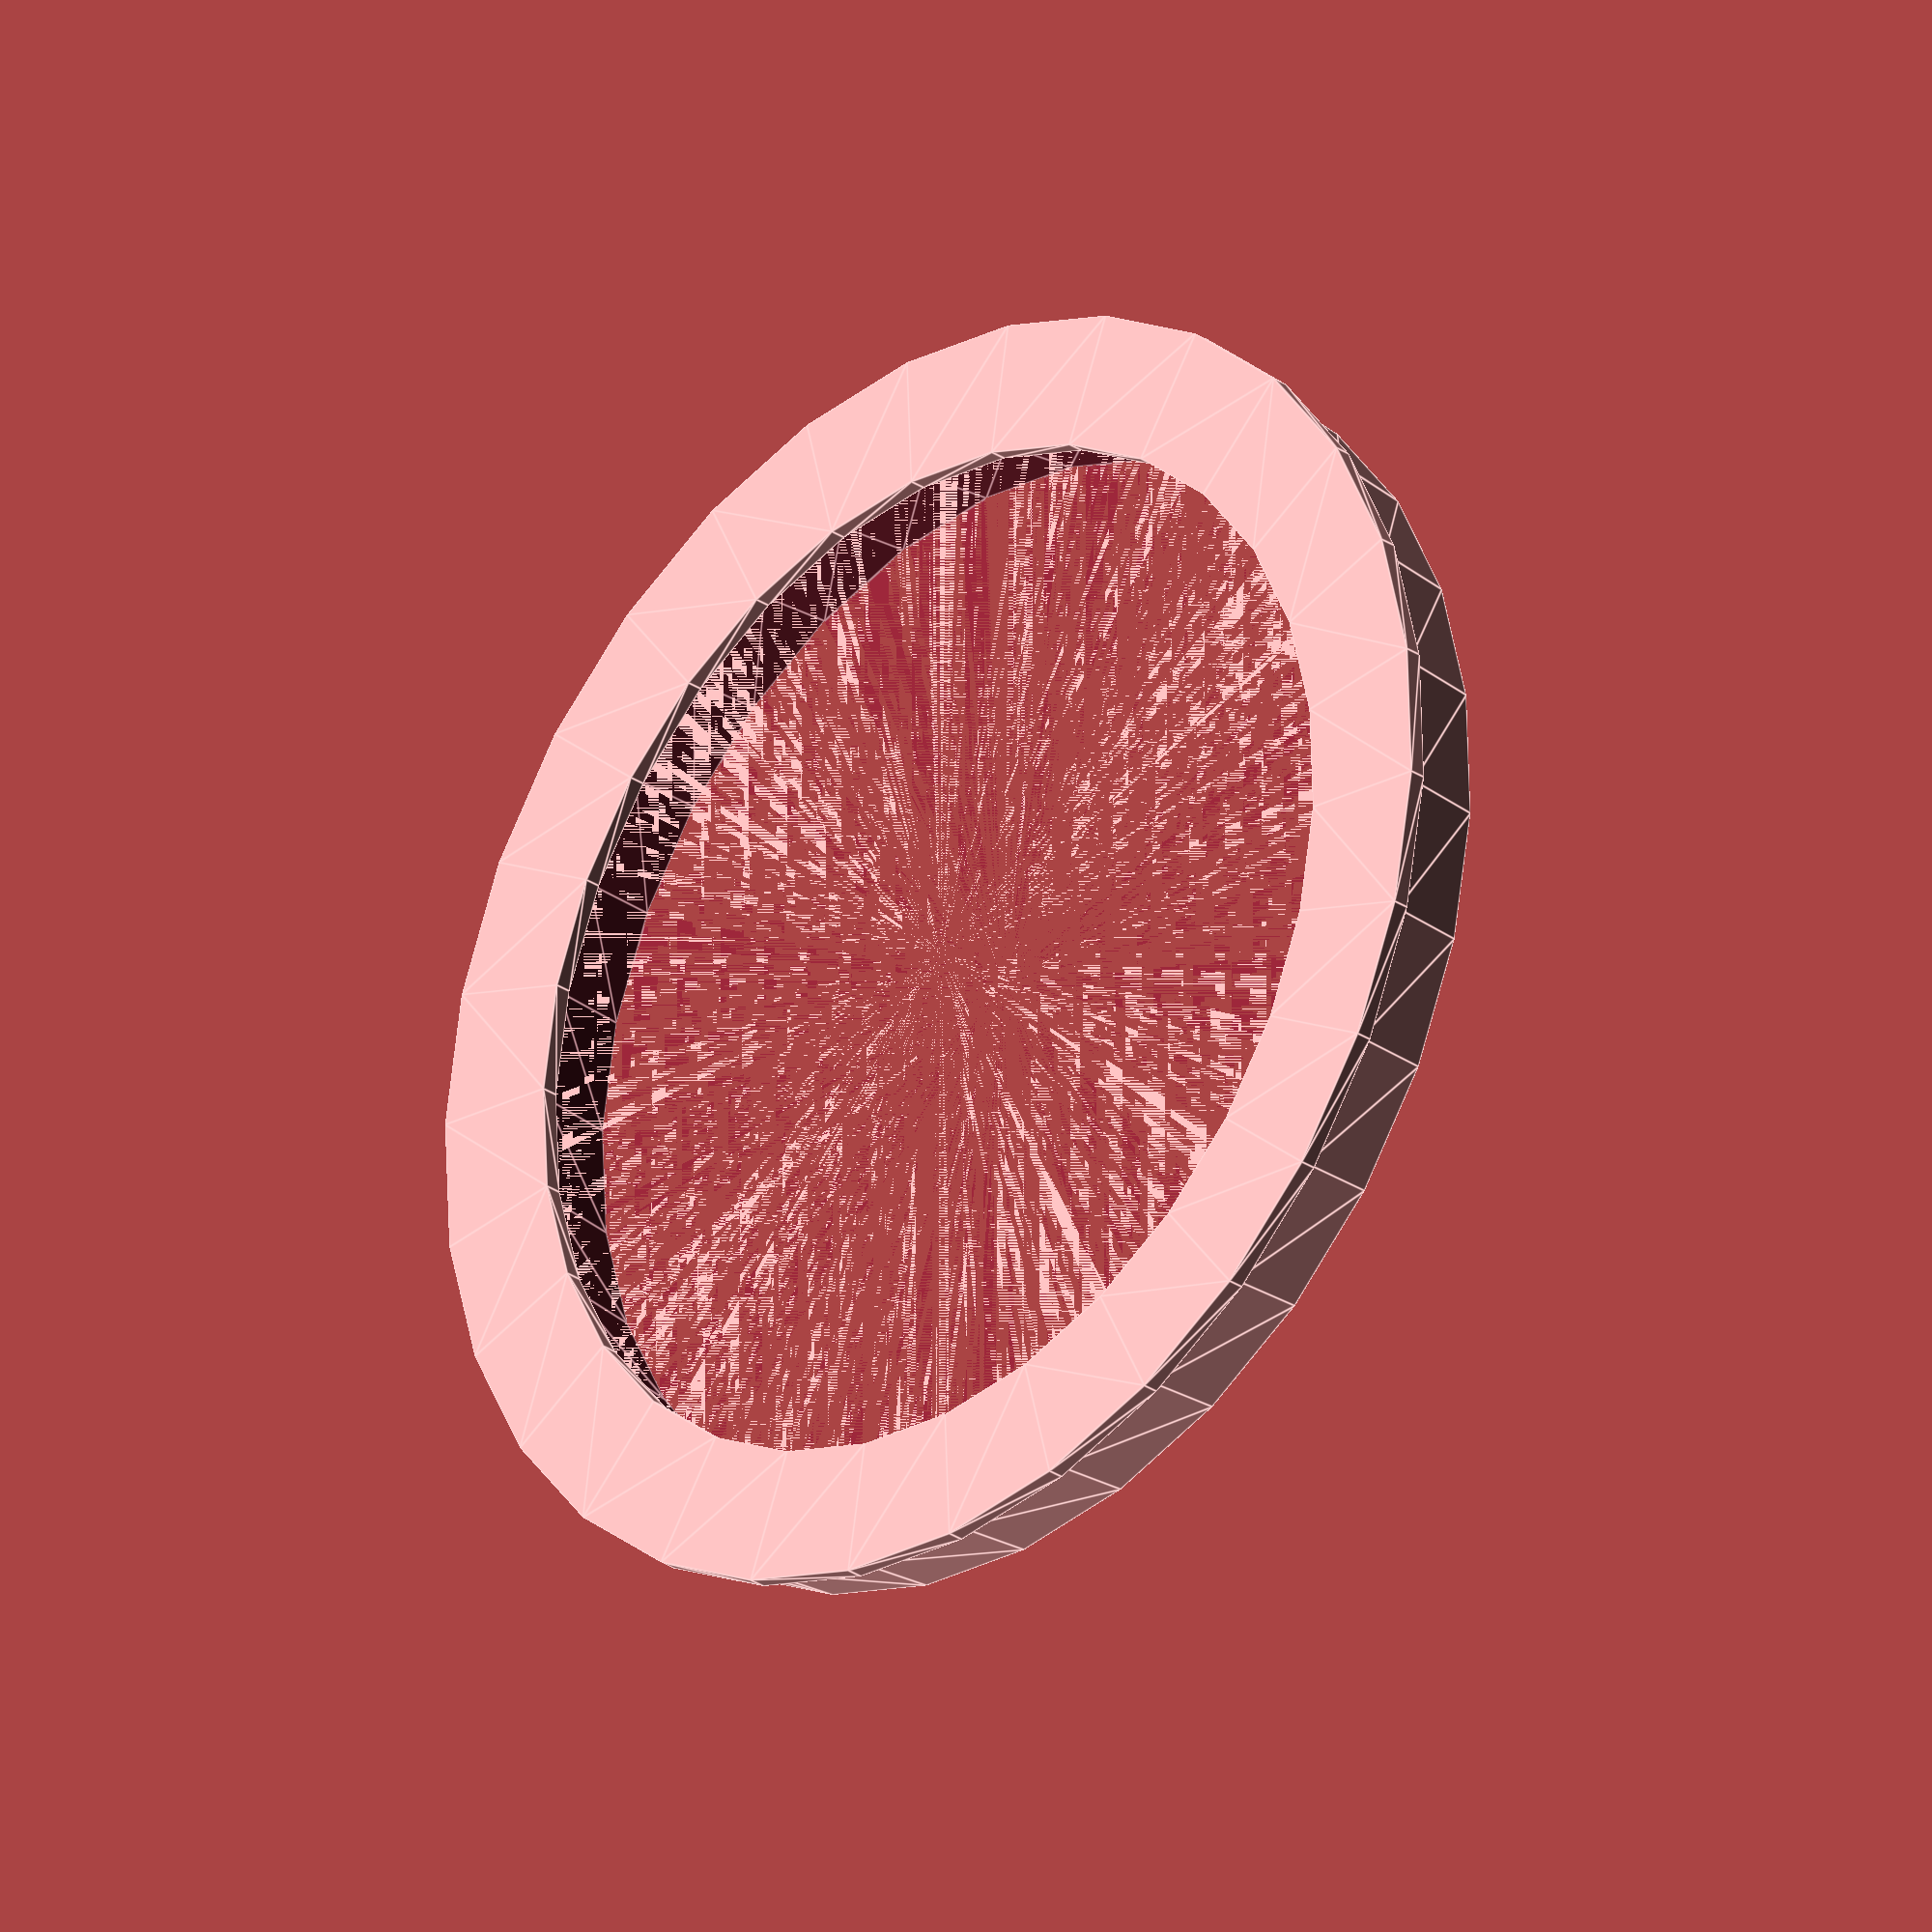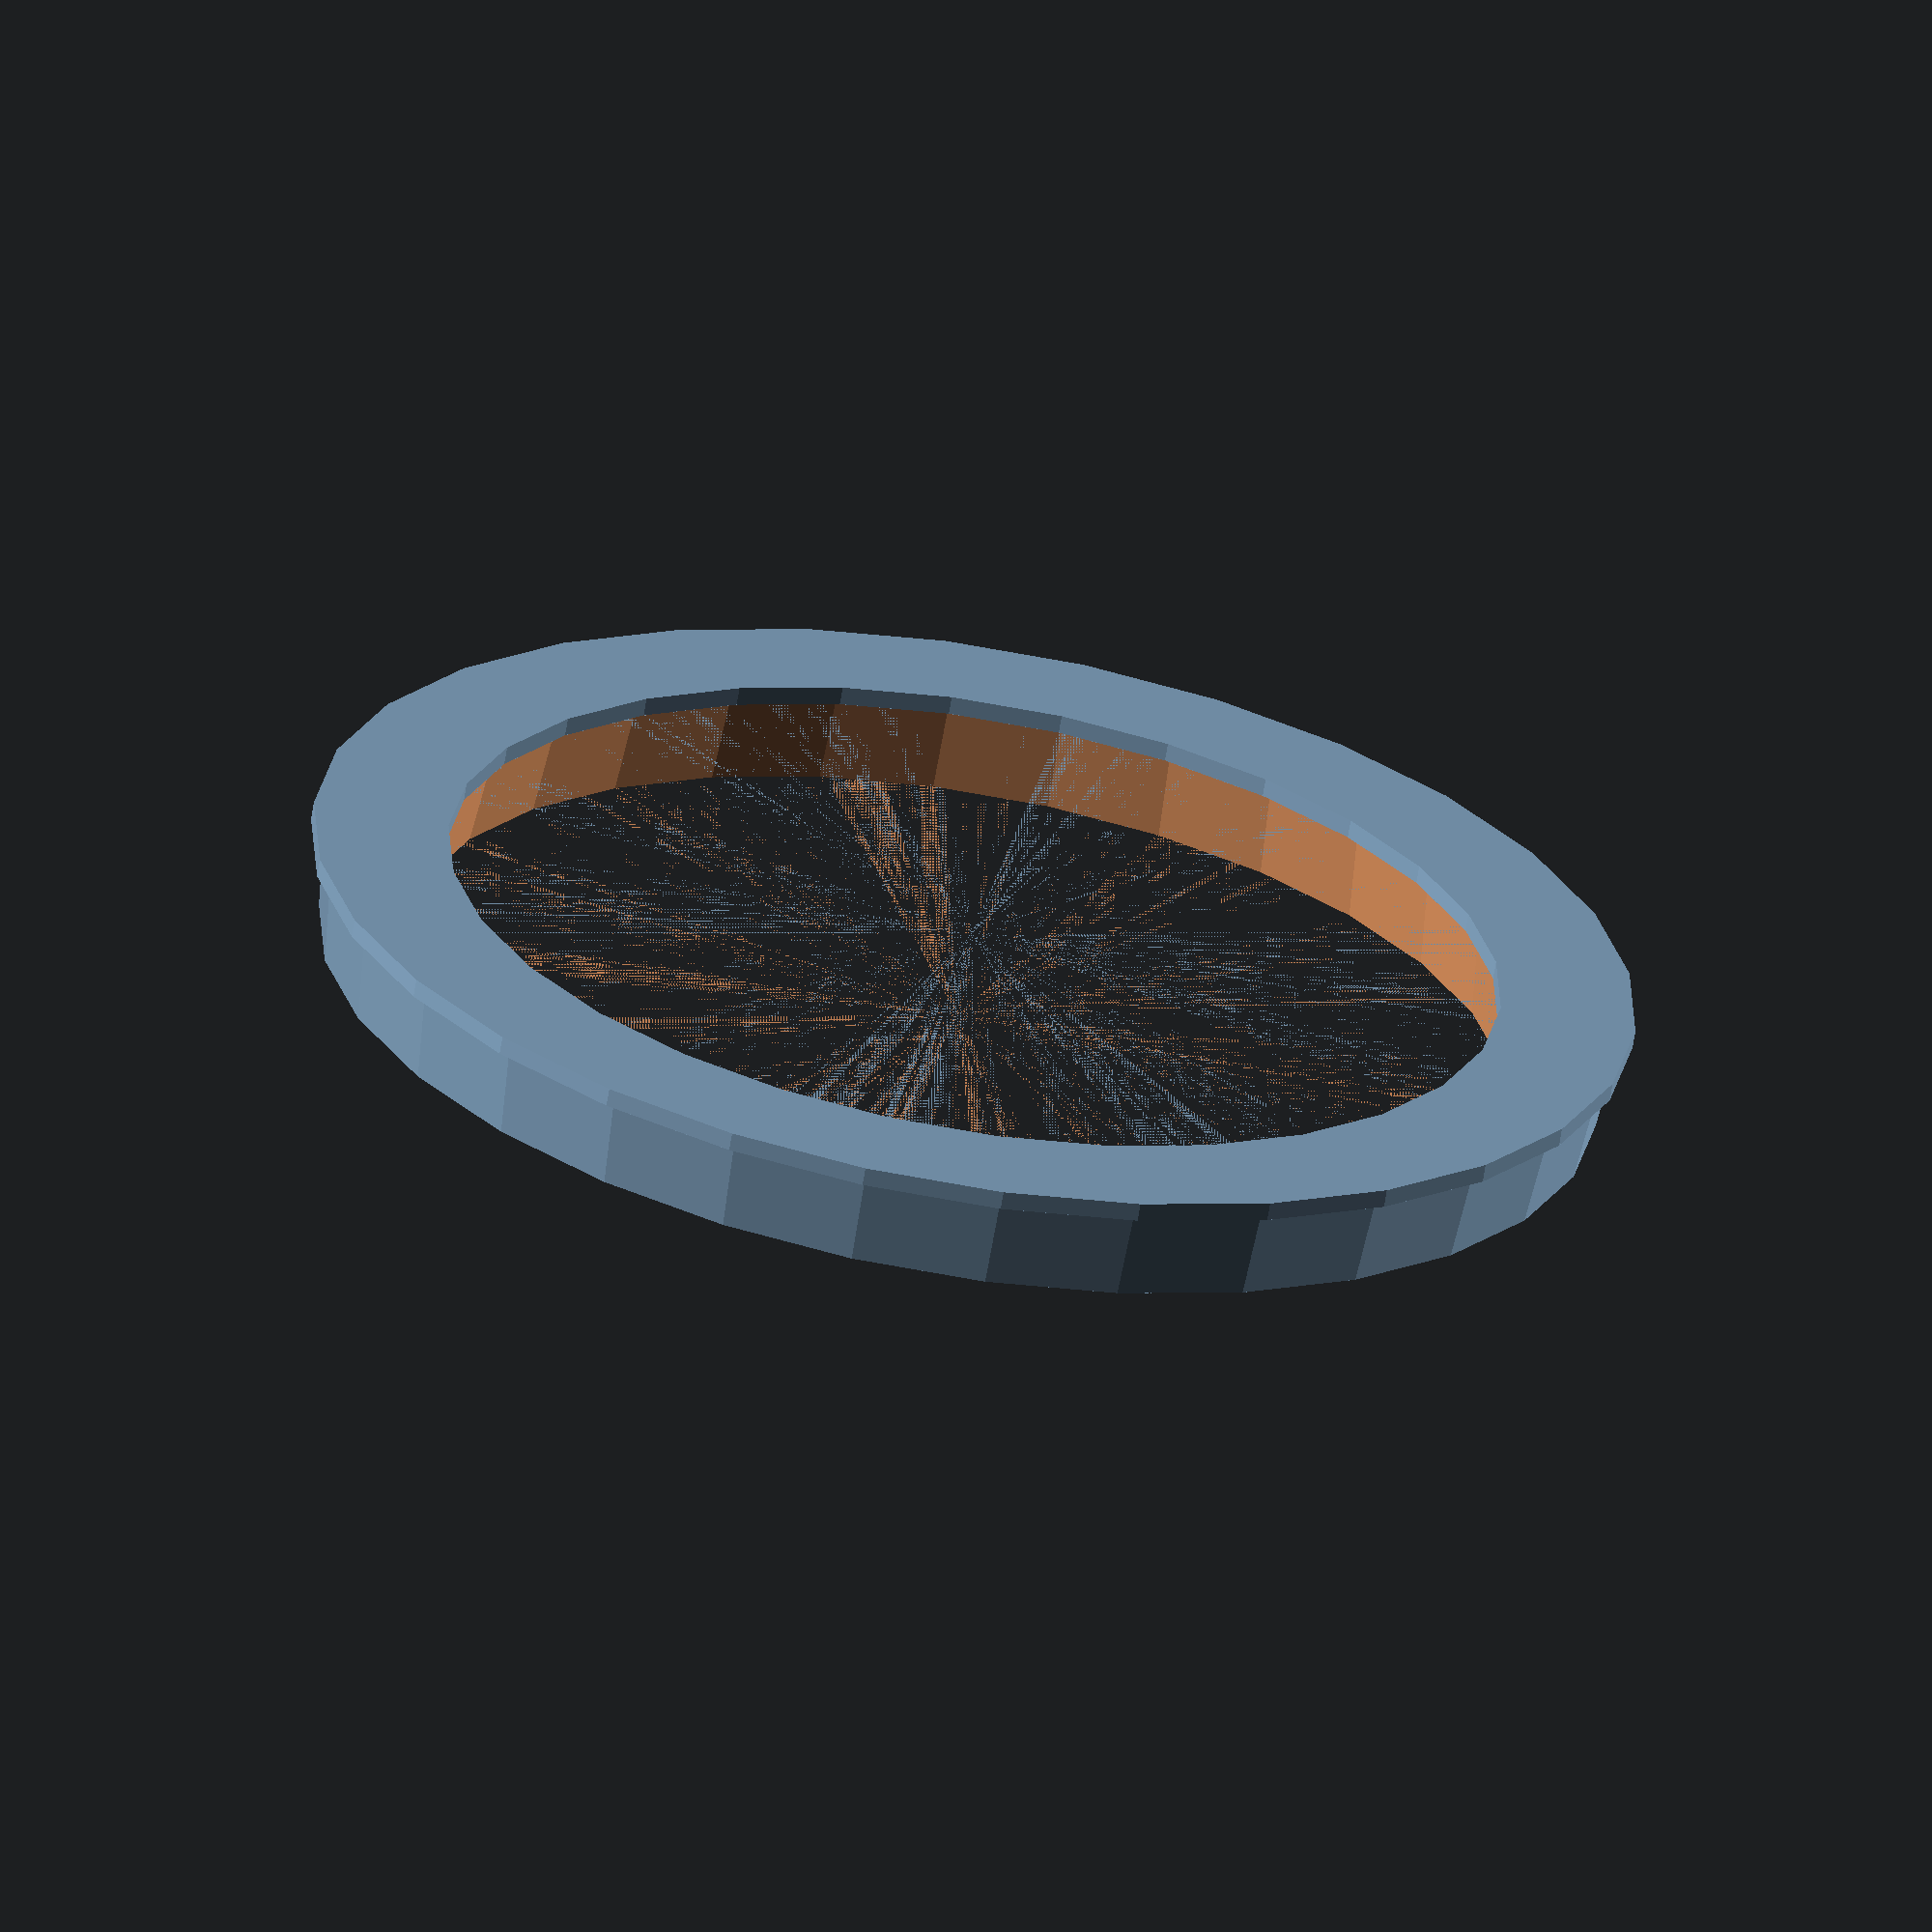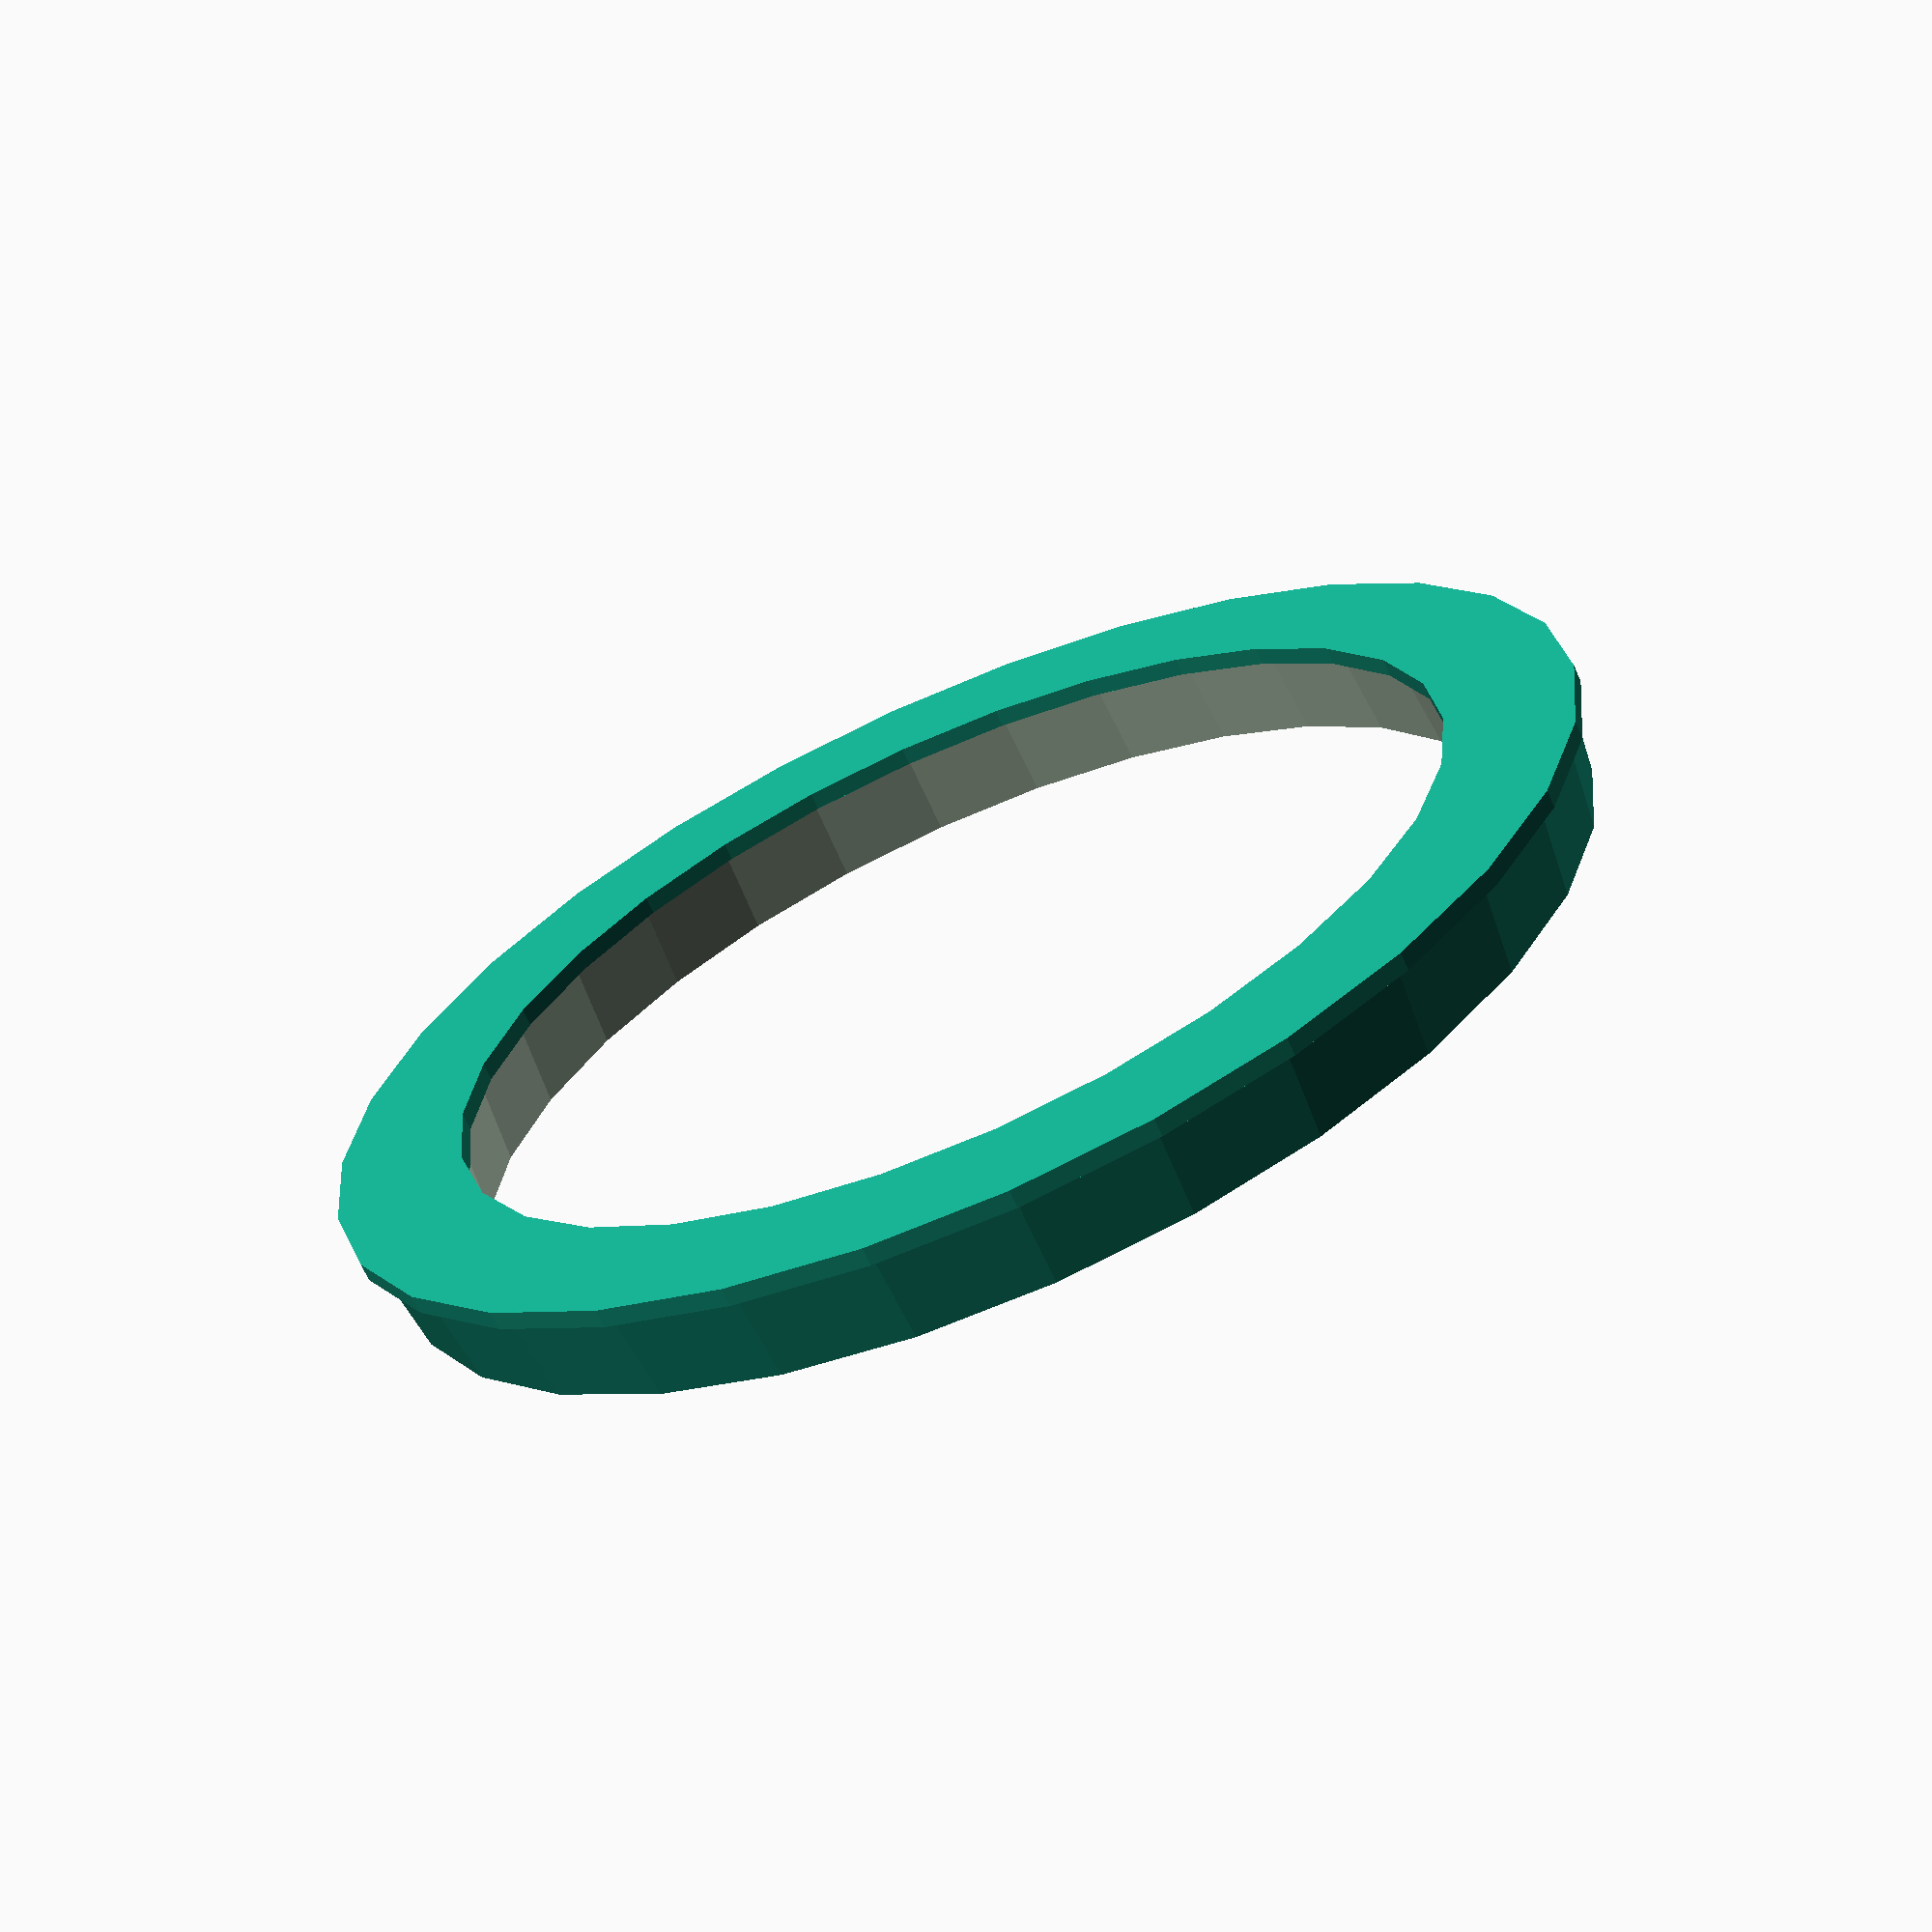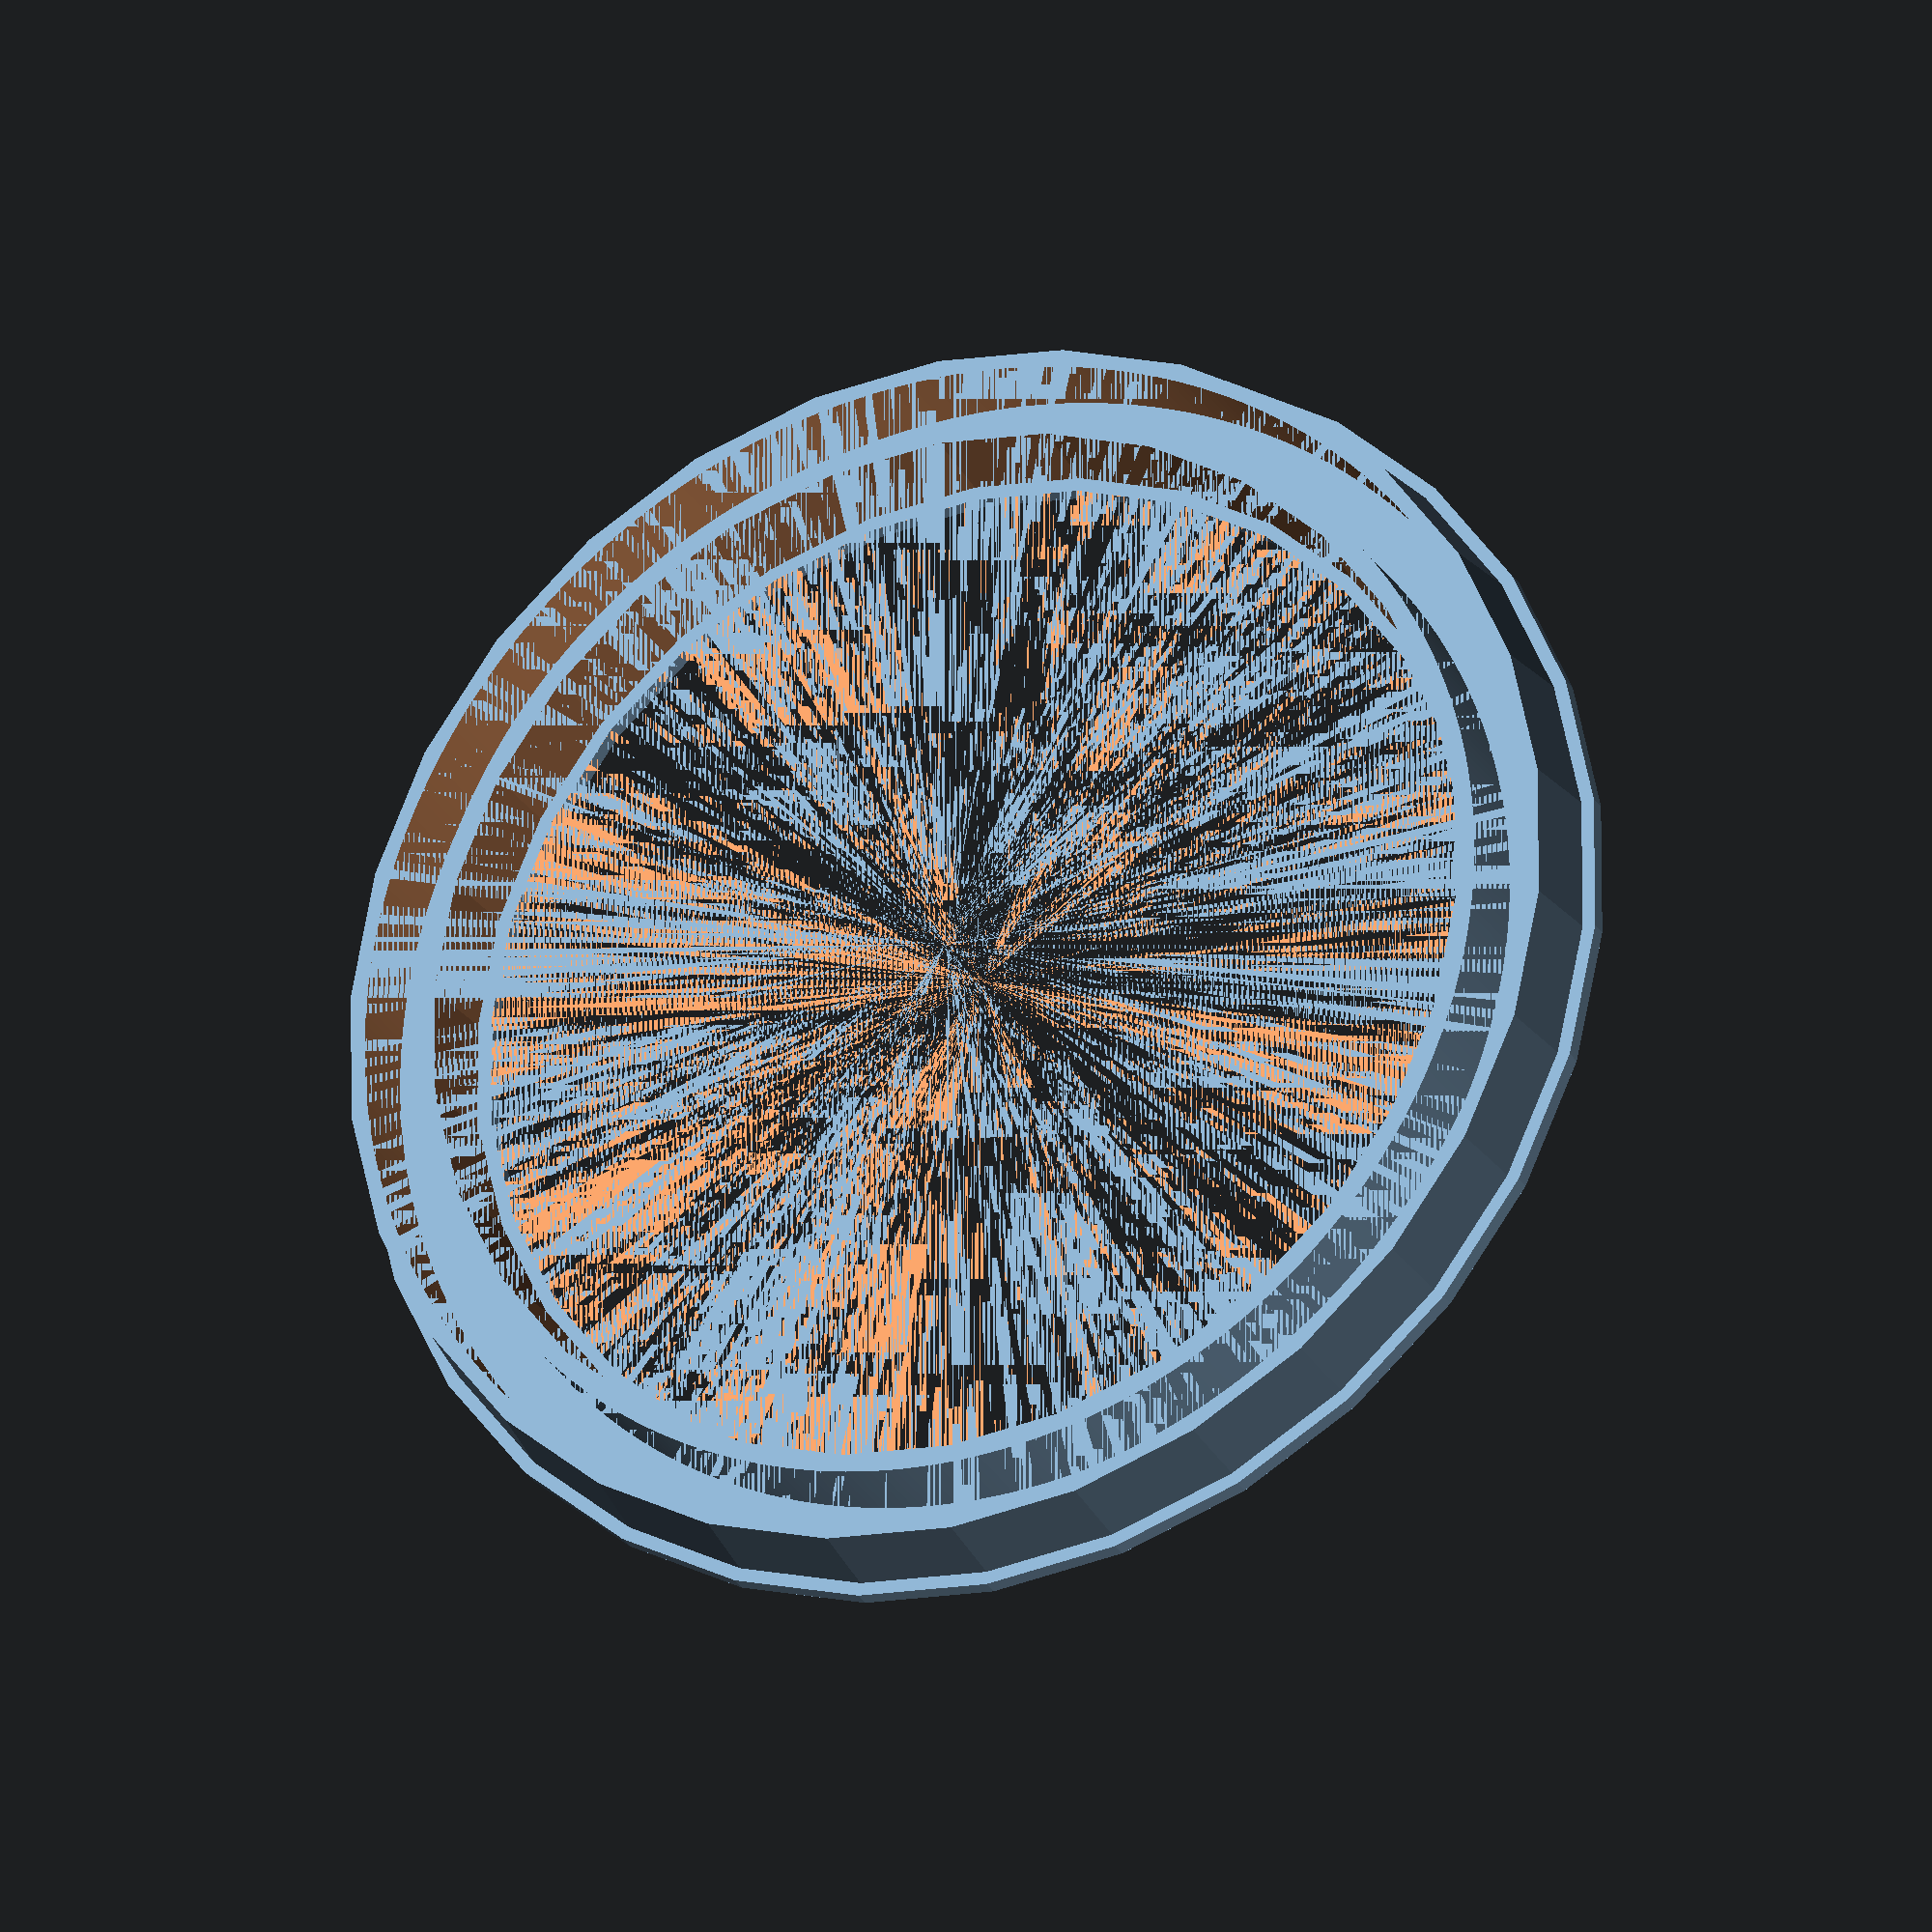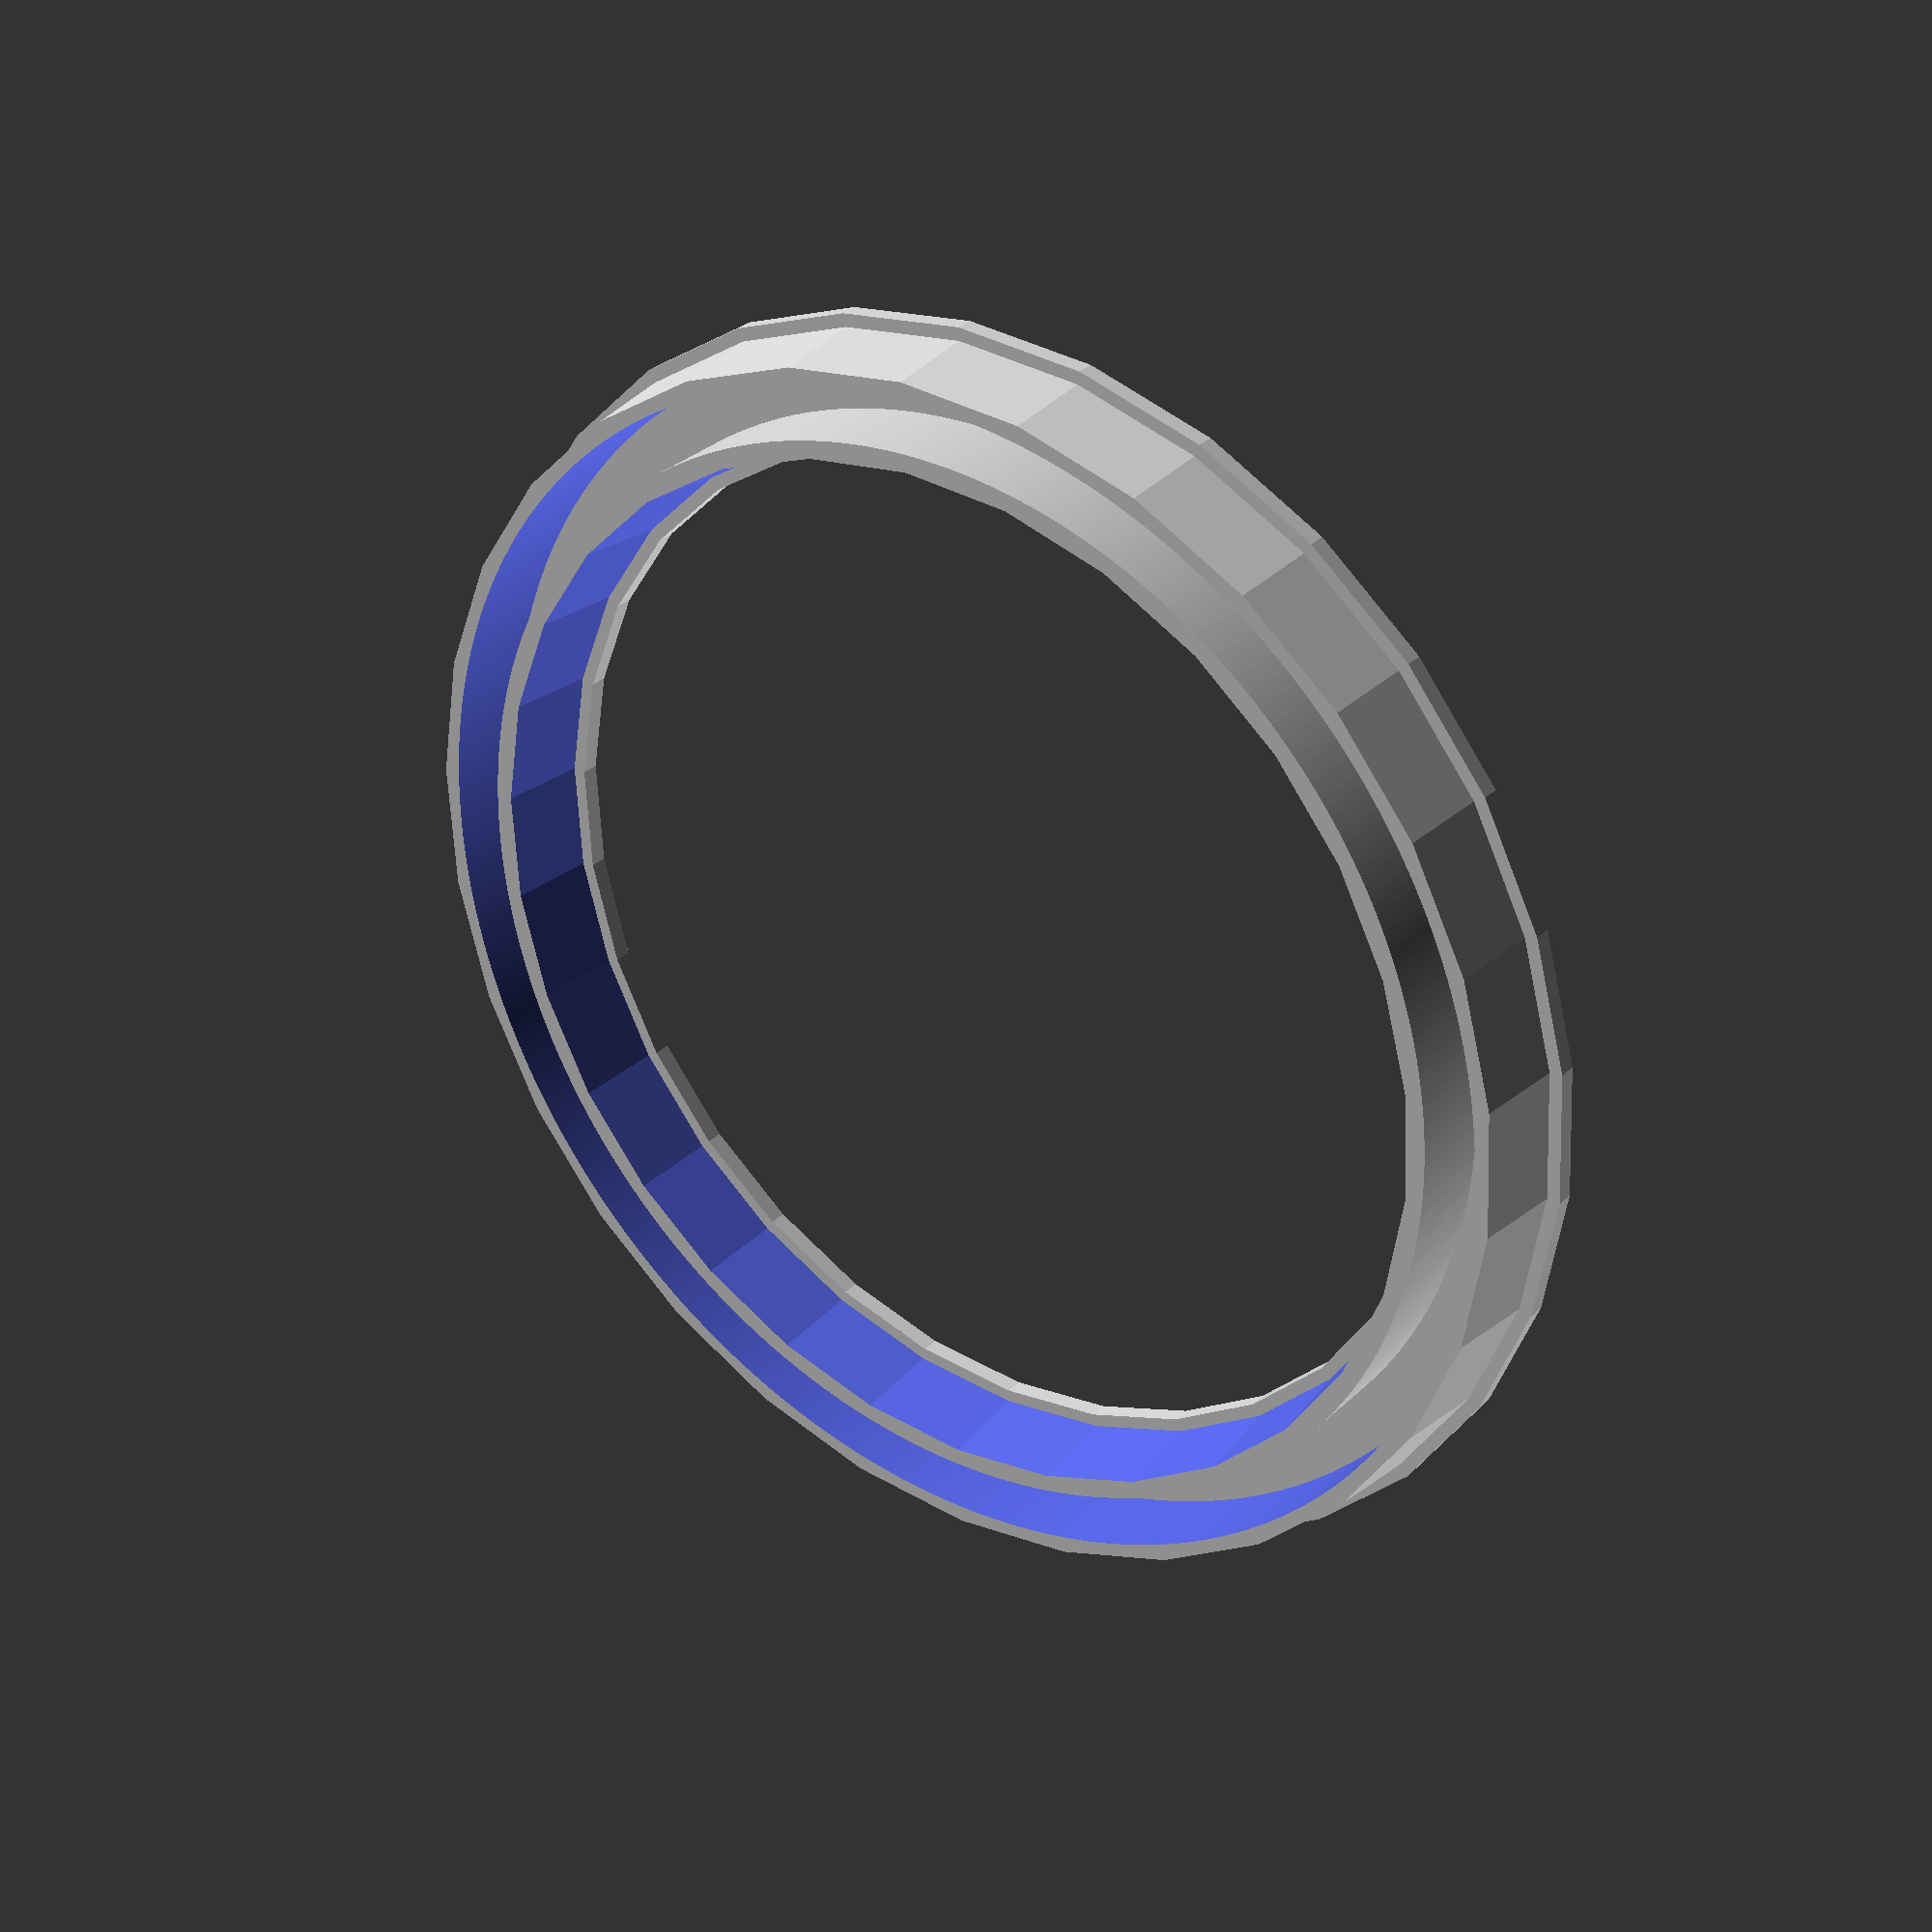
<openscad>
id = 128.7-2.5; // Controls the inner diameter of the gasket (2.5mm is the ammount of diameter reduction intended to give a slight stretch fit)
wallThickness = 6; // Controls the thickness of the gasket in the radial direction
mouldWallHeight = 10; // Controls the depth of the gasket orthogonal to the radial plane

// Mould build parameters
mouldWallThicknessTop = 2;
mouldWallThicknessBottom = 3;
baseFooting = 3;
baseHeight = 2;
cylinderFaceApprox = 400;

od = id + wallThickness*2; // Outer diameter is calculated from id and thickness

union() {
    // Build a base
    linear_extrude(height = baseHeight + 0.01) {
        // A simple track baseHeight(mm) in height and baseFooting(mm) wider than the base of the mould walls
        difference() {
            footingOR = (od + mouldWallThicknessBottom*2 + baseFooting)/2;
            footingIR = (id - mouldWallThicknessBottom*2 - baseFooting)/2;
            circle(r = footingOR);
            circle(r = footingIR);
        }
    }

    // Build mould walls
    translate([0, 0, baseHeight + mouldWallHeight/2]) {
        union() {
            // Bulid the outer mould wall
            difference() {
                outerWallBottomRadius = od/2 + mouldWallThicknessBottom;
                outerWallTopRadius = od/2 + mouldWallThicknessTop;
                outerWallInnerRadius = od/2;
                cylinder(h = mouldWallHeight, r1 = outerWallBottomRadius, r2 = outerWallTopRadius, center = true);
                cylinder(h = mouldWallHeight + 0.01, r1 = outerWallInnerRadius, r2 = outerWallInnerRadius, center = true, $fn = cylinderFaceApprox);
            }
            
            // Bulid the inner mould wall
            difference() {
                innerWallBottomRadius = id/2 - mouldWallThicknessBottom;
                innerWallTopRadius = id/2 - mouldWallThicknessTop;
                innerWallOuterRadius = id/2;
                
                cylinder(h = mouldWallHeight, r1 = innerWallOuterRadius, r2 = innerWallOuterRadius, center = true, , $fn = cylinderFaceApprox);
                cylinder(h = mouldWallHeight + 0.01, r1 = innerWallBottomRadius, r2 = innerWallTopRadius, center = true);
            }
        }
    }
 }

</openscad>
<views>
elev=27.4 azim=284.5 roll=223.8 proj=o view=edges
elev=246.1 azim=332.5 roll=9.2 proj=o view=wireframe
elev=66.6 azim=239.6 roll=203.8 proj=p view=wireframe
elev=205.6 azim=149.4 roll=157.1 proj=o view=wireframe
elev=148.7 azim=182.9 roll=143.0 proj=p view=solid
</views>
